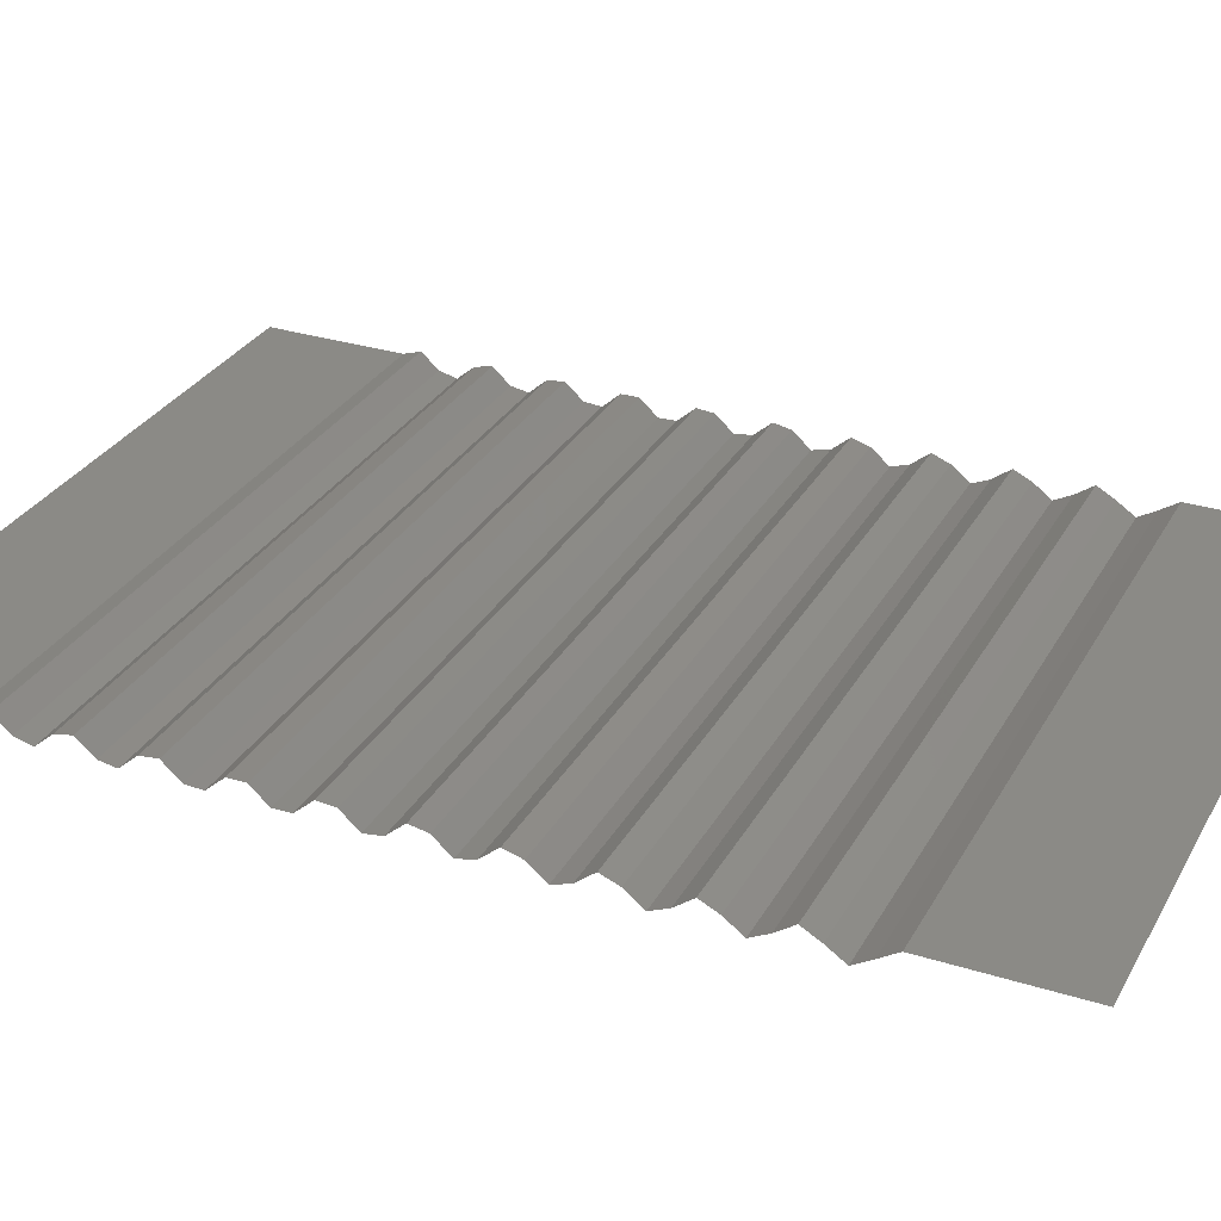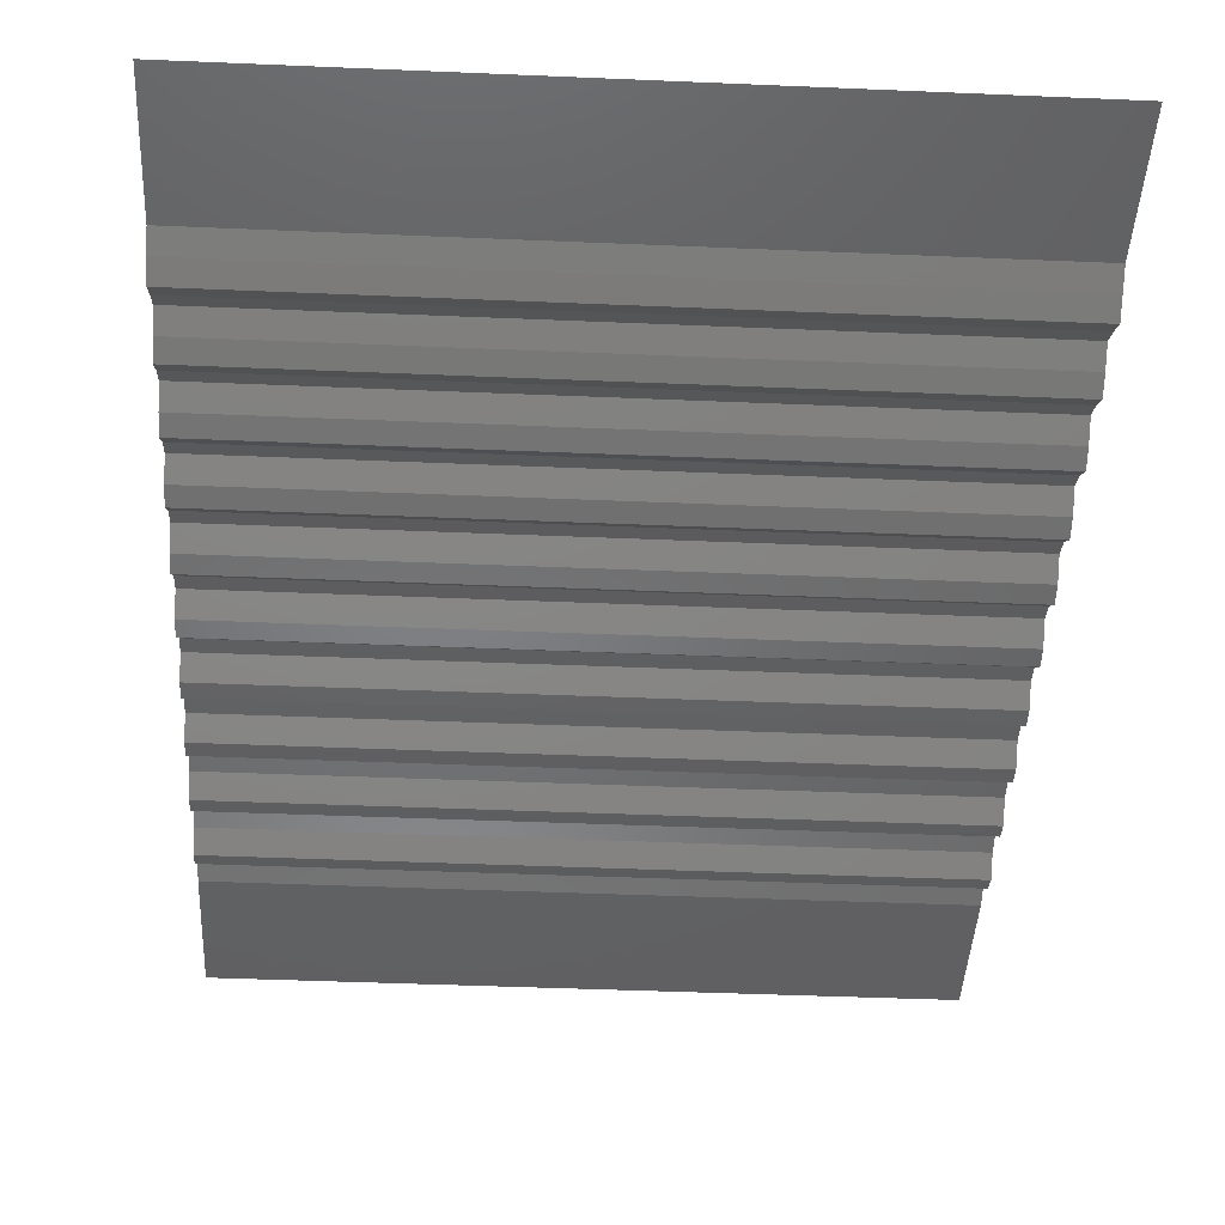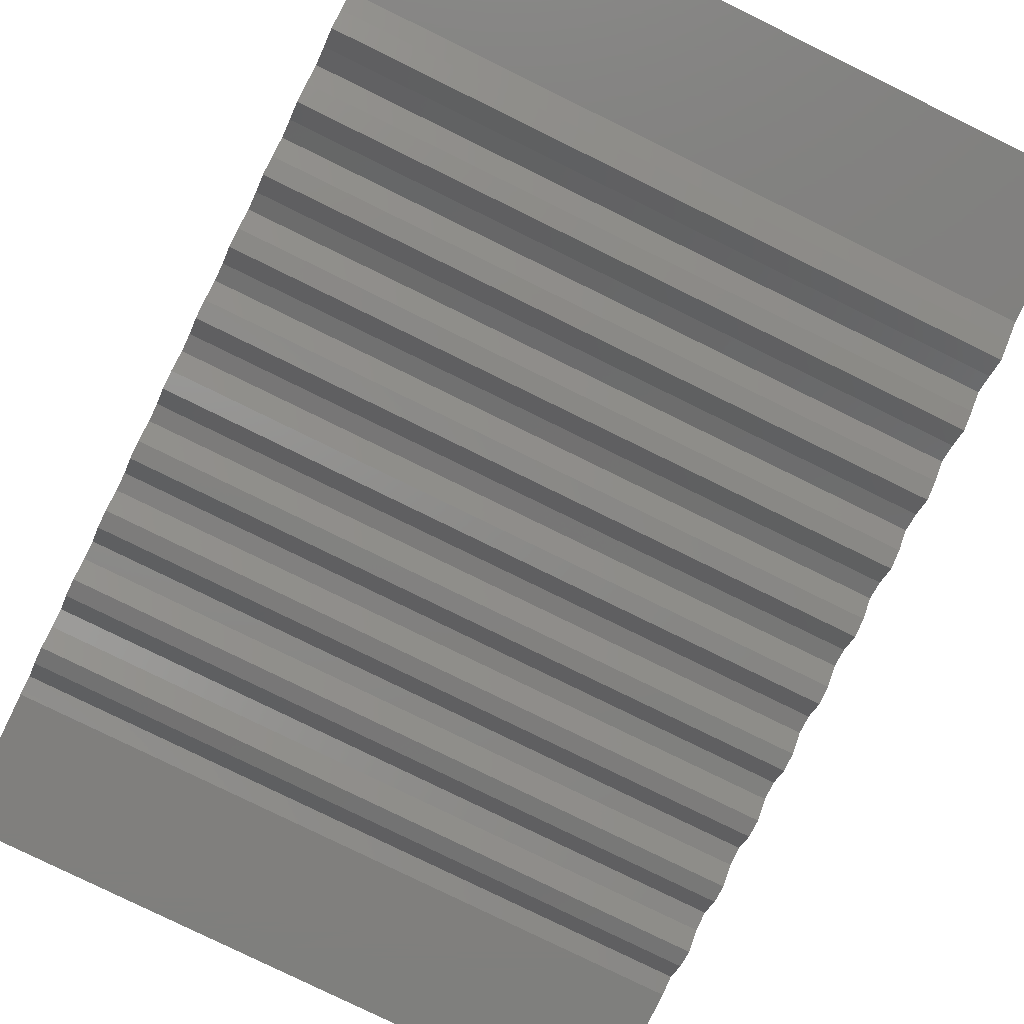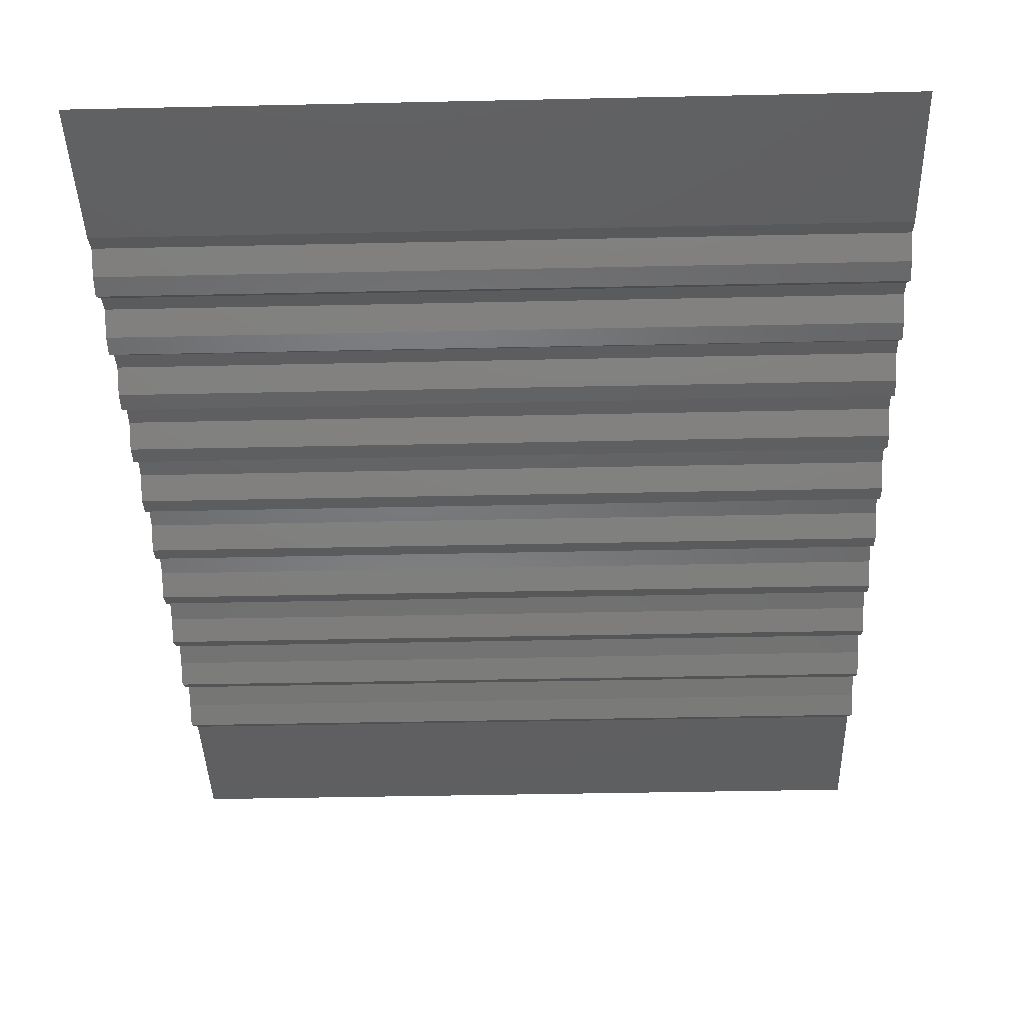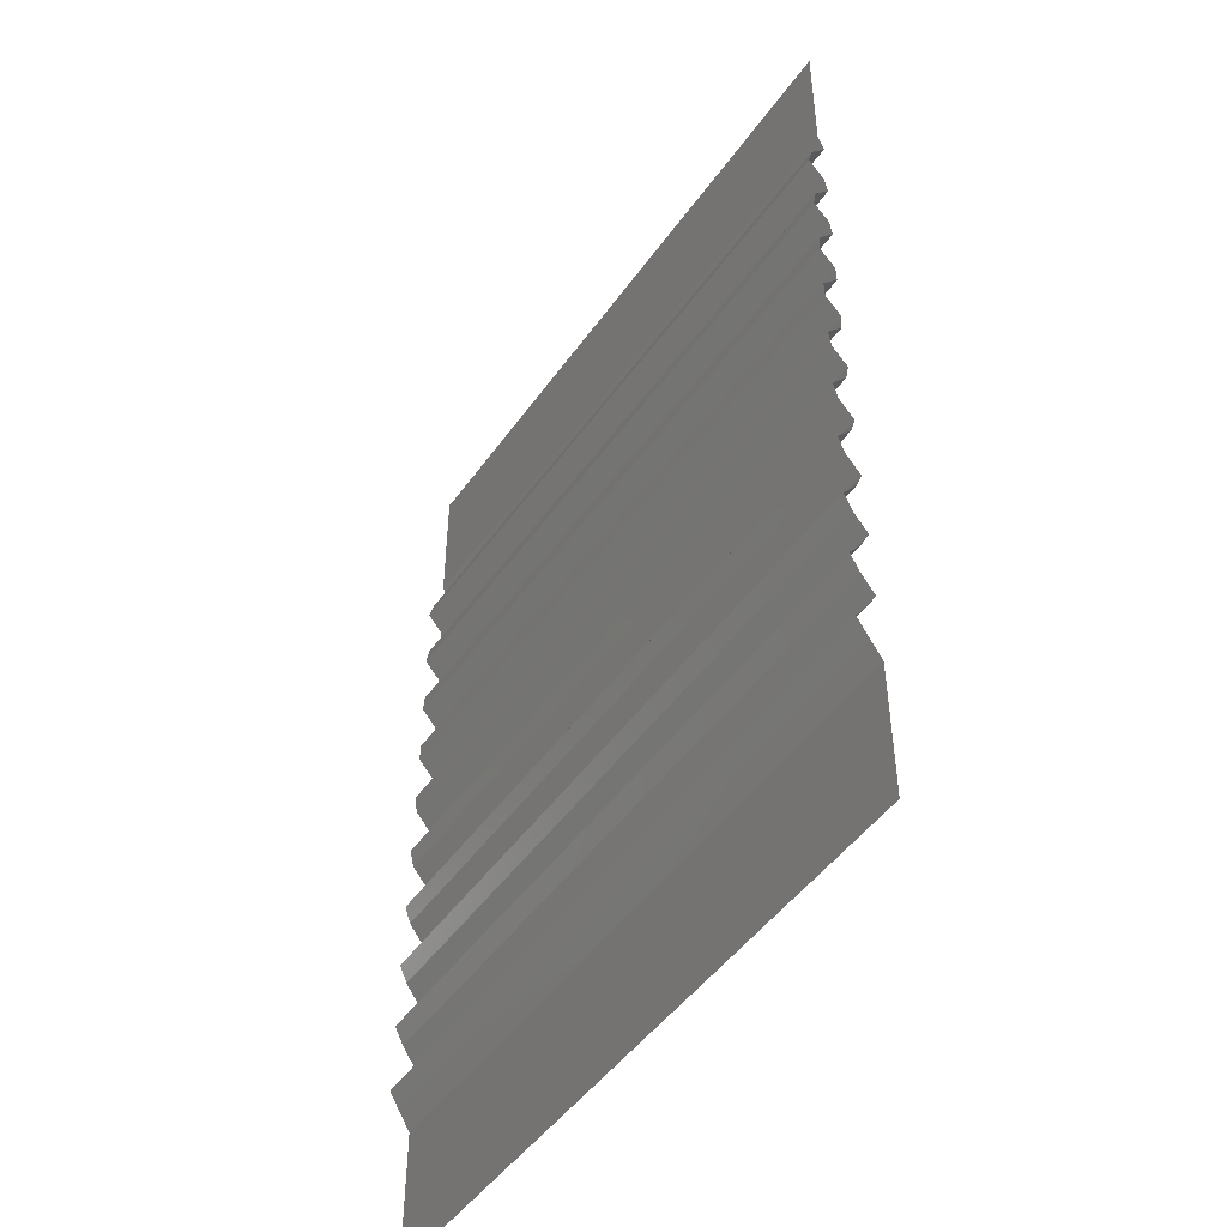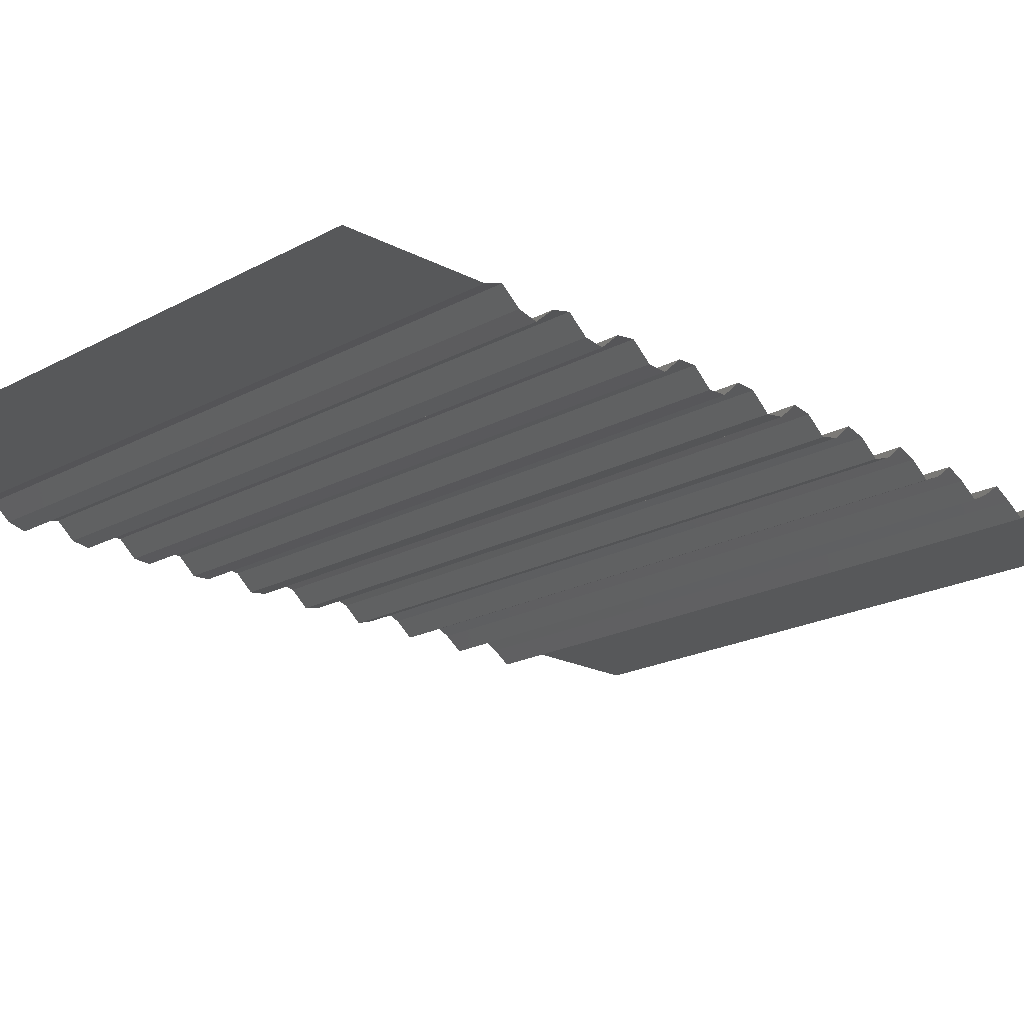
<metadata>
{"format":"stl","ext":"stl","renderer":"f3d","projection":"perspective","resolution":1024,"background":"white","views":[{"elev":30.1,"azim":114.5,"up":"+Y"},{"elev":-43.0,"azim":177.1,"up":"+Y"},{"elev":-79.8,"azim":153.9,"up":"+Y"},{"elev":-39.0,"azim":1.6,"up":"+Y"},{"elev":-48.3,"azim":56.2,"up":"+Z"},{"elev":-19.6,"azim":45.5,"up":"+Y"}]}
</metadata>
<code>
# stl→obj: 86 verts, 84 faces
v -1000 5 1000
v -1000 5 1062
v -700 5 1000
v -700 5 1062
v -1000 -0.146 1070
v -700 -0.146 1070
v -1000 -4.991 1078
v -700 -4.991 1078
v -1000 0.4375 1086
v -700 0.4375 1086
v -1000 4.966 1094
v -700 4.966 1094
v -1000 -0.7275 1102
v -700 -0.7275 1102
v -1000 -4.923 1110
v -700 -4.923 1110
v -1000 1.015 1118
v -700 1.015 1118
v -1000 4.864 1126
v -700 4.864 1126
v -1000 -1.299 1134
v -700 -1.299 1134
v -1000 -4.788 1142
v -700 -4.788 1142
v -1000 1.579 1150
v -700 1.579 1150
v -1000 4.696 1158
v -700 4.696 1158
v -1000 -1.853 1166
v -700 -1.853 1166
v -1000 -4.588 1174
v -700 -4.588 1174
v -1000 2.121 1182
v -700 2.121 1182
v -1000 4.464 1190
v -700 4.464 1190
v -1000 -2.382 1198
v -700 -2.382 1198
v -1000 -4.325 1206
v -700 -4.325 1206
v -1000 2.634 1214
v -700 2.634 1214
v -1000 4.171 1222
v -700 4.171 1222
v -1000 -2.878 1230
v -700 -2.878 1230
v -1000 -4.003 1238
v -700 -4.003 1238
v -1000 3.112 1246
v -700 3.112 1246
v -1000 3.821 1254
v -700 3.821 1254
v -1000 -3.335 1262
v -700 -3.335 1262
v -1000 -3.627 1270
v -700 -3.627 1270
v -1000 3.546 1278
v -700 3.546 1278
v -1000 3.419 1286
v -700 3.419 1286
v -1000 -3.746 1294
v -700 -3.746 1294
v -1000 -3.201 1302
v -700 -3.201 1302
v -1000 3.933 1310
v -700 3.933 1310
v -1000 2.971 1318
v -700 2.971 1318
v -1000 -4.107 1326
v -700 -4.107 1326
v -1000 -2.731 1334
v -700 -2.731 1334
v -1000 4.266 1342
v -700 4.266 1342
v -1000 2.482 1350
v -700 2.482 1350
v -1000 -4.411 1358
v -700 -4.411 1358
v -1000 -2.224 1366
v -700 -2.224 1366
v -1000 4.541 1374
v -700 4.541 1374
v -1000 1.959 1382
v -700 1.959 1382
v -1000 1.959 1444
v -700 1.959 1444
f 1 2 3
f 4 2 3
f 2 5 4
f 6 5 4
f 5 7 6
f 8 7 6
f 7 9 8
f 10 9 8
f 9 11 10
f 12 11 10
f 11 13 12
f 14 13 12
f 13 15 14
f 16 15 14
f 15 17 16
f 18 17 16
f 17 19 18
f 20 19 18
f 19 21 20
f 22 21 20
f 21 23 22
f 24 23 22
f 23 25 24
f 26 25 24
f 25 27 26
f 28 27 26
f 27 29 28
f 30 29 28
f 29 31 30
f 32 31 30
f 31 33 32
f 34 33 32
f 33 35 34
f 36 35 34
f 35 37 36
f 38 37 36
f 37 39 38
f 40 39 38
f 39 41 40
f 42 41 40
f 41 43 42
f 44 43 42
f 43 45 44
f 46 45 44
f 45 47 46
f 48 47 46
f 47 49 48
f 50 49 48
f 49 51 50
f 52 51 50
f 51 53 52
f 54 53 52
f 53 55 54
f 56 55 54
f 55 57 56
f 58 57 56
f 57 59 58
f 60 59 58
f 59 61 60
f 62 61 60
f 61 63 62
f 64 63 62
f 63 65 64
f 66 65 64
f 65 67 66
f 68 67 66
f 67 69 68
f 70 69 68
f 69 71 70
f 72 71 70
f 71 73 72
f 74 73 72
f 73 75 74
f 76 75 74
f 75 77 76
f 78 77 76
f 77 79 78
f 80 79 78
f 79 81 80
f 82 81 80
f 81 83 82
f 84 83 82
f 83 85 84
f 86 85 84

</code>
